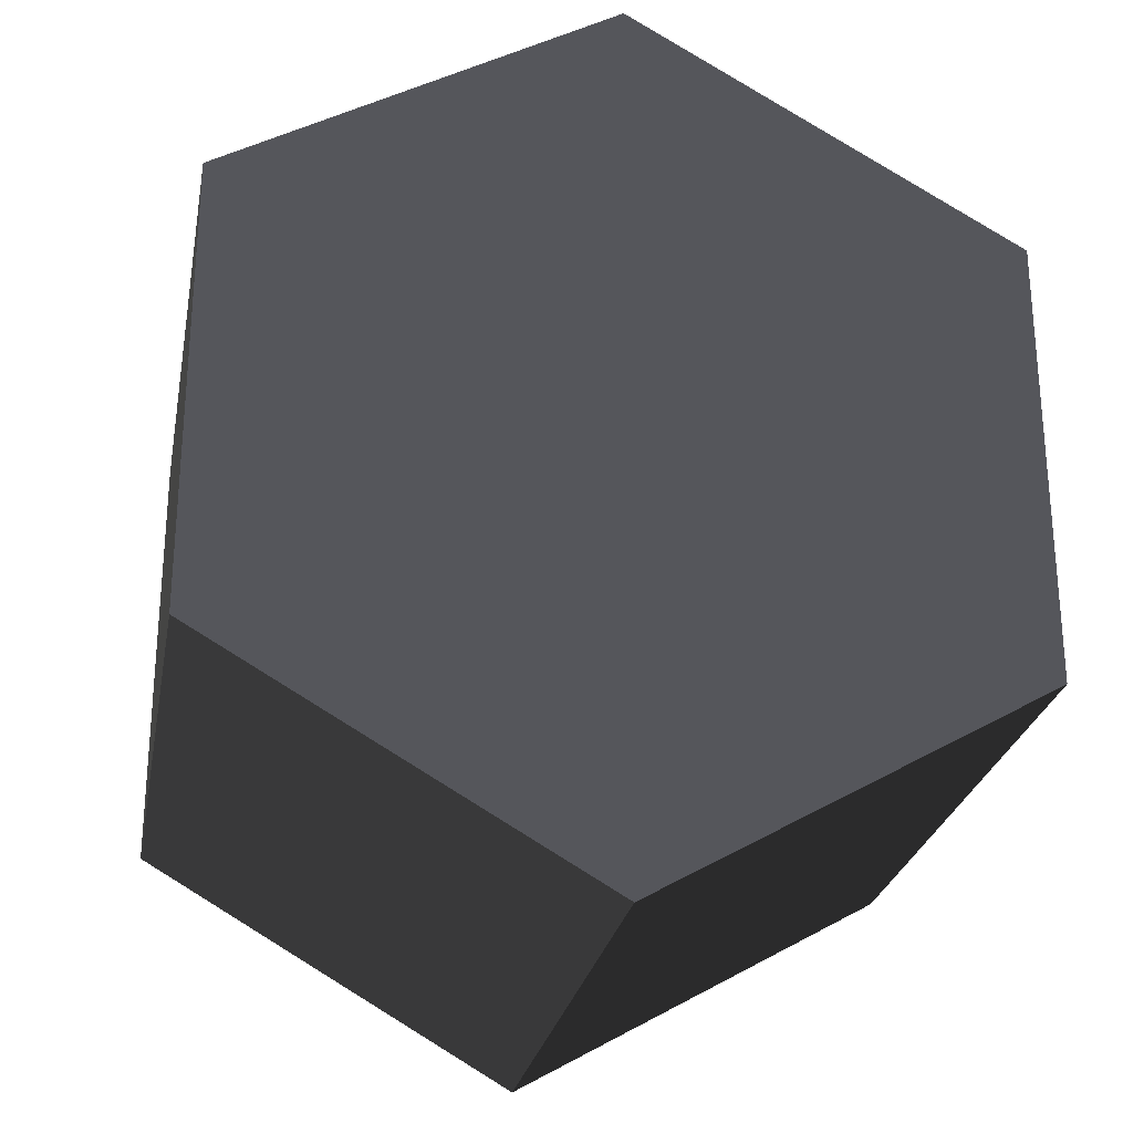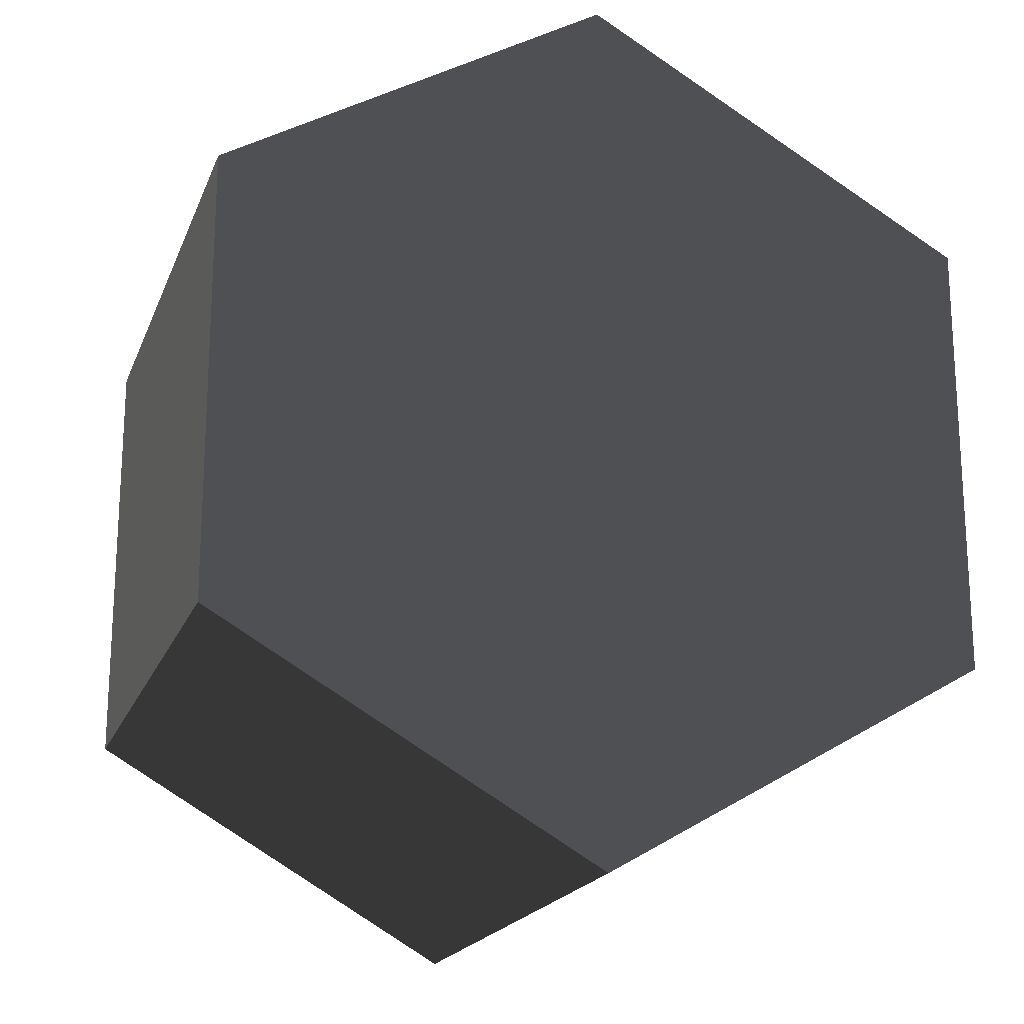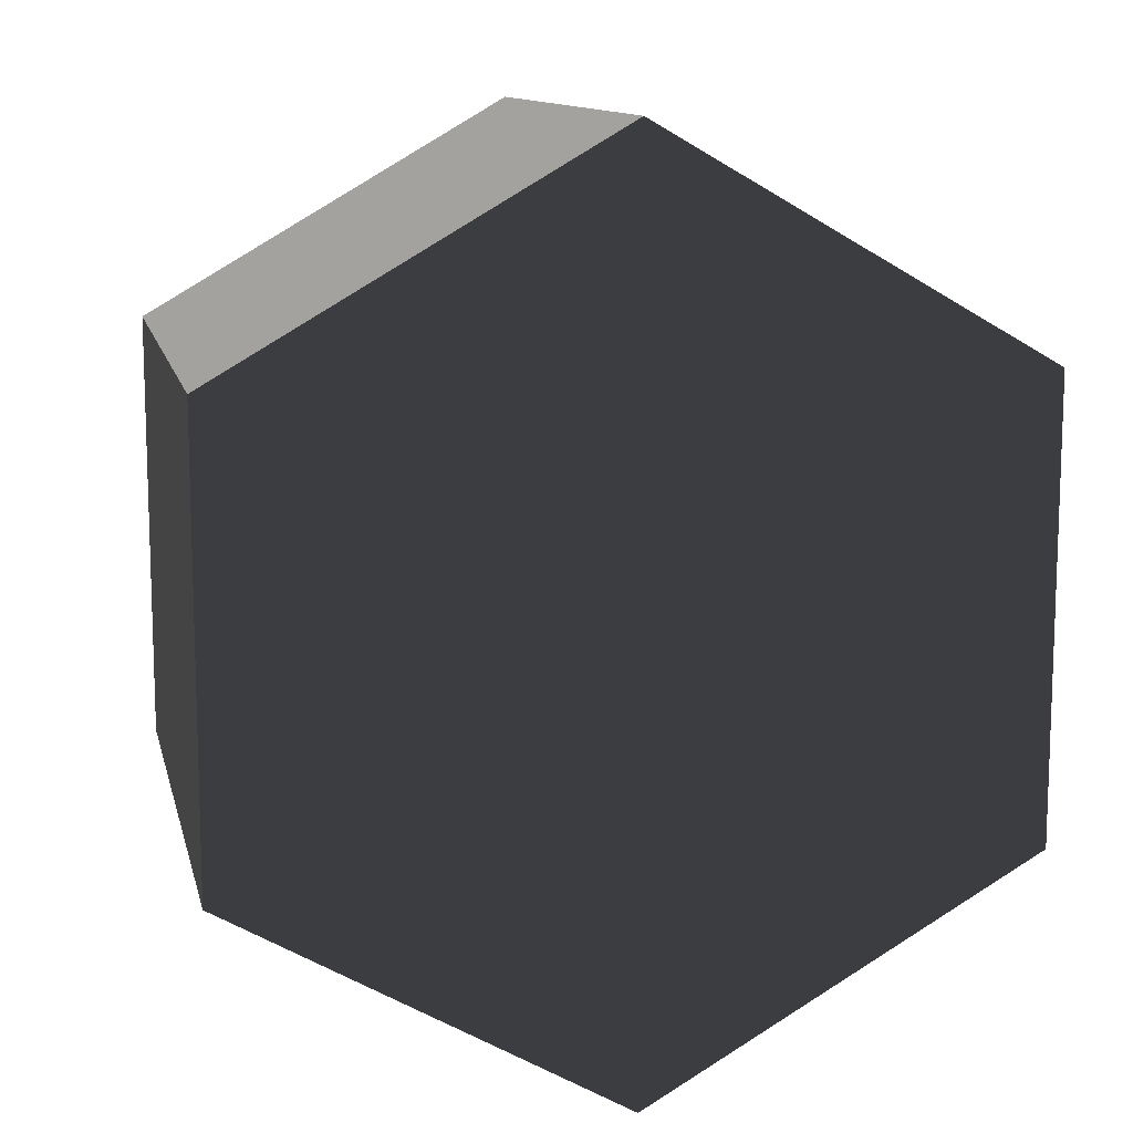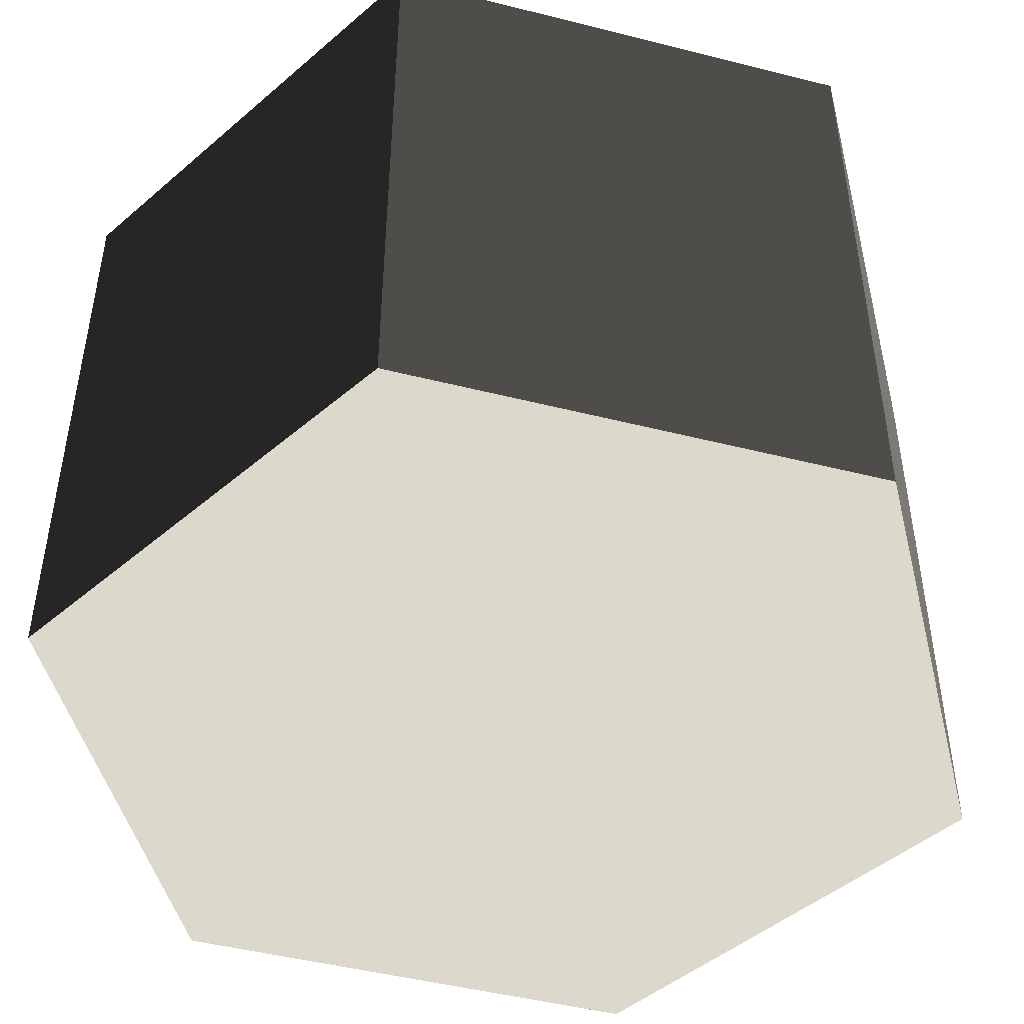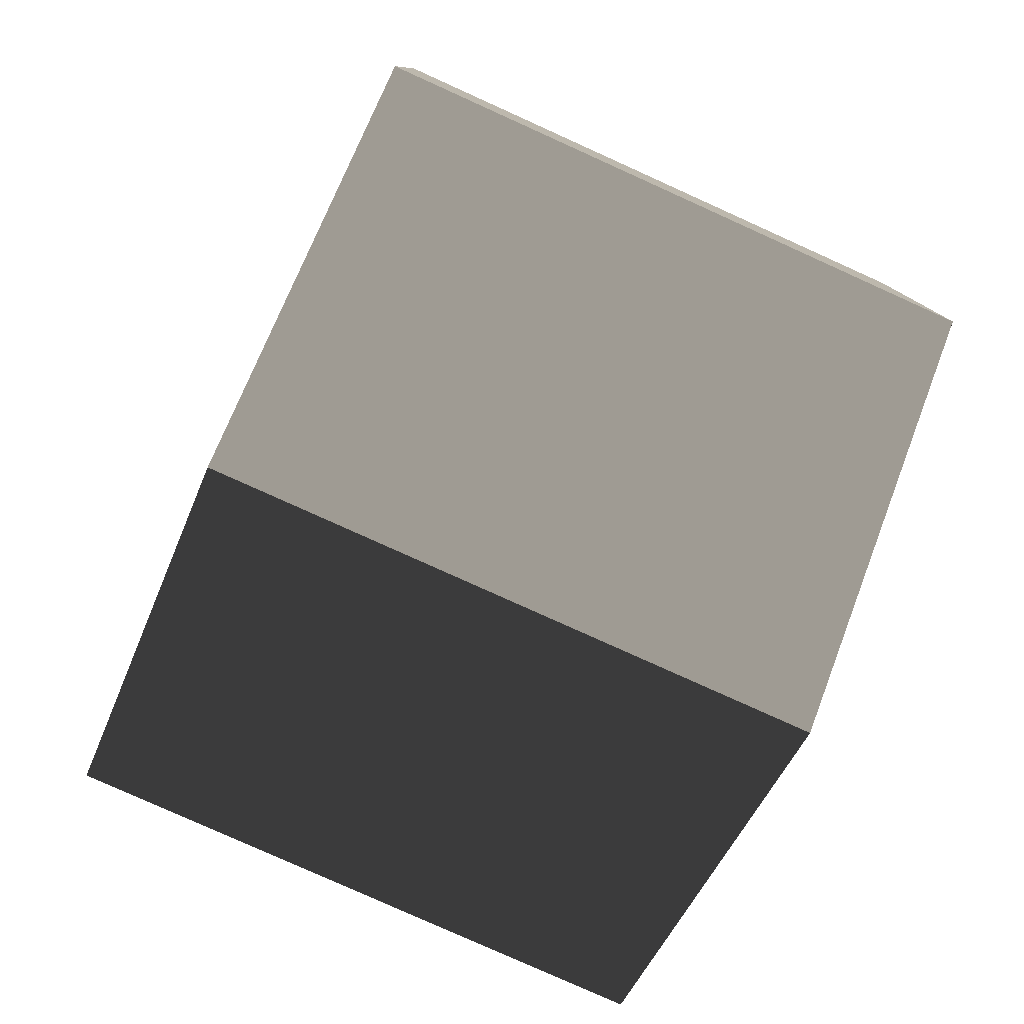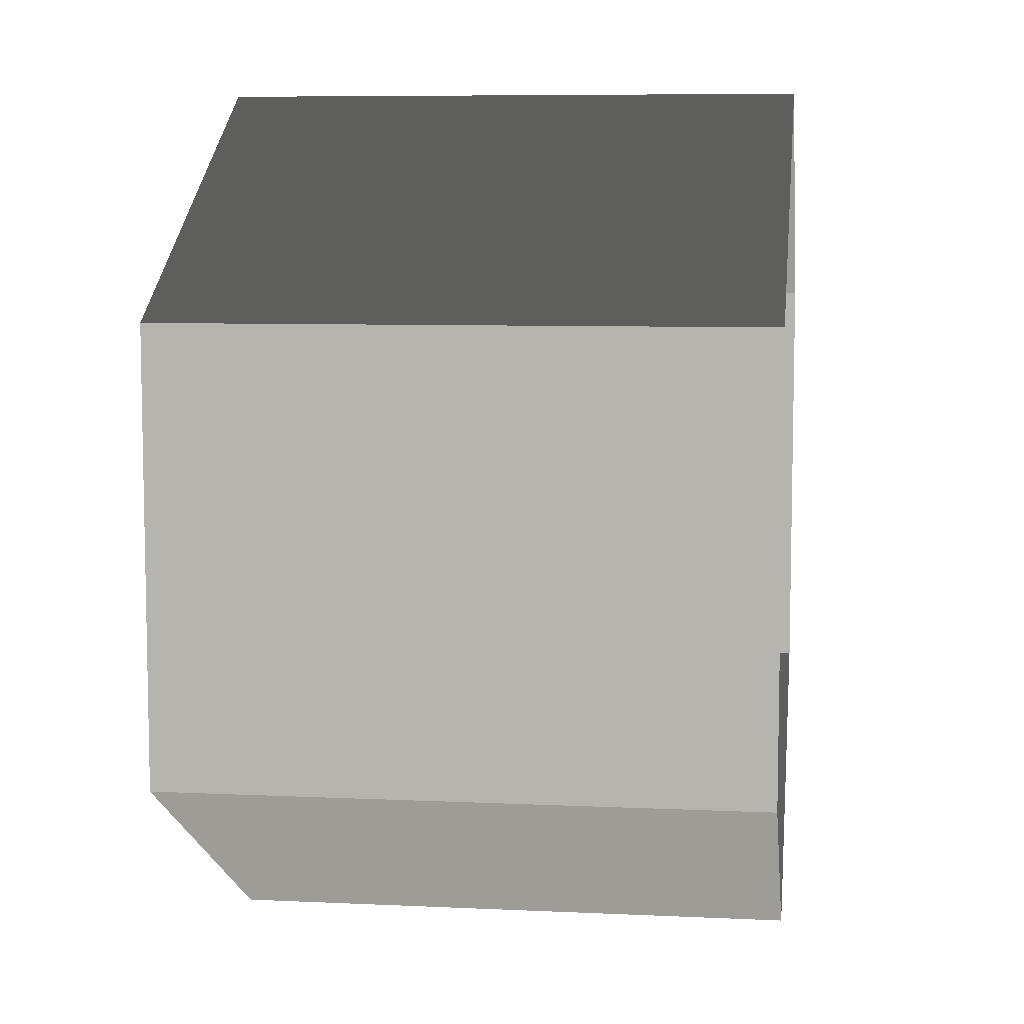
<metadata>
{"format":"obj","ext":"obj","renderer":"f3d","projection":"perspective","resolution":1024,"background":"white","views":[{"elev":-26.3,"azim":169.4,"up":"+Y"},{"elev":-19.1,"azim":162.8,"up":"+Y"},{"elev":11.8,"azim":167.4,"up":"+Y"},{"elev":-47.2,"azim":14.0,"up":"+Z"},{"elev":-79.6,"azim":65.7,"up":"+Y"},{"elev":7.6,"azim":-82.5,"up":"+Y"}]}
</metadata>
<code>
v 8.011e-05 12 -12
v 10.39 6 -12
v 10.39 6 3.994
v 8.011e-05 12 3.994
v 10.39 6 -12
v 10.39 -6 -12
v 10.39 -6 3.994
v 10.39 6 3.994
v 10.39 -6 -12
v 8.011e-05 -12 -12
v 8.011e-05 -12 3.994
v 10.39 -6 3.994
v 8.011e-05 -12 -12
v -10.39 -6 -12
v -10.39 -6 3.994
v 8.011e-05 -12 3.994
v -10.39 -6 -12
v -10.39 6 -12
v -10.39 6 3.994
v -10.39 -6 3.994
v -10.39 6 -12
v 8.011e-05 12 -12
v 8.011e-05 12 3.994
v -10.39 6 3.994
v 8.011e-05 -12 -12
v 10.39 -6 -12
v 10.39 6 -12
v 8.011e-05 12 -12
v -10.39 -6 -12
v -10.39 6 -12
g Cylinder_061_2280_95
f 1 3 2
f 1 4 3
f 5 7 6
f 5 8 7
f 9 11 10
f 9 12 11
f 13 15 14
f 13 16 15
f 17 19 18
f 17 20 19
f 21 23 22
f 21 24 23
f 25 27 26
f 27 25 28
f 28 25 29
f 28 29 30

</code>
